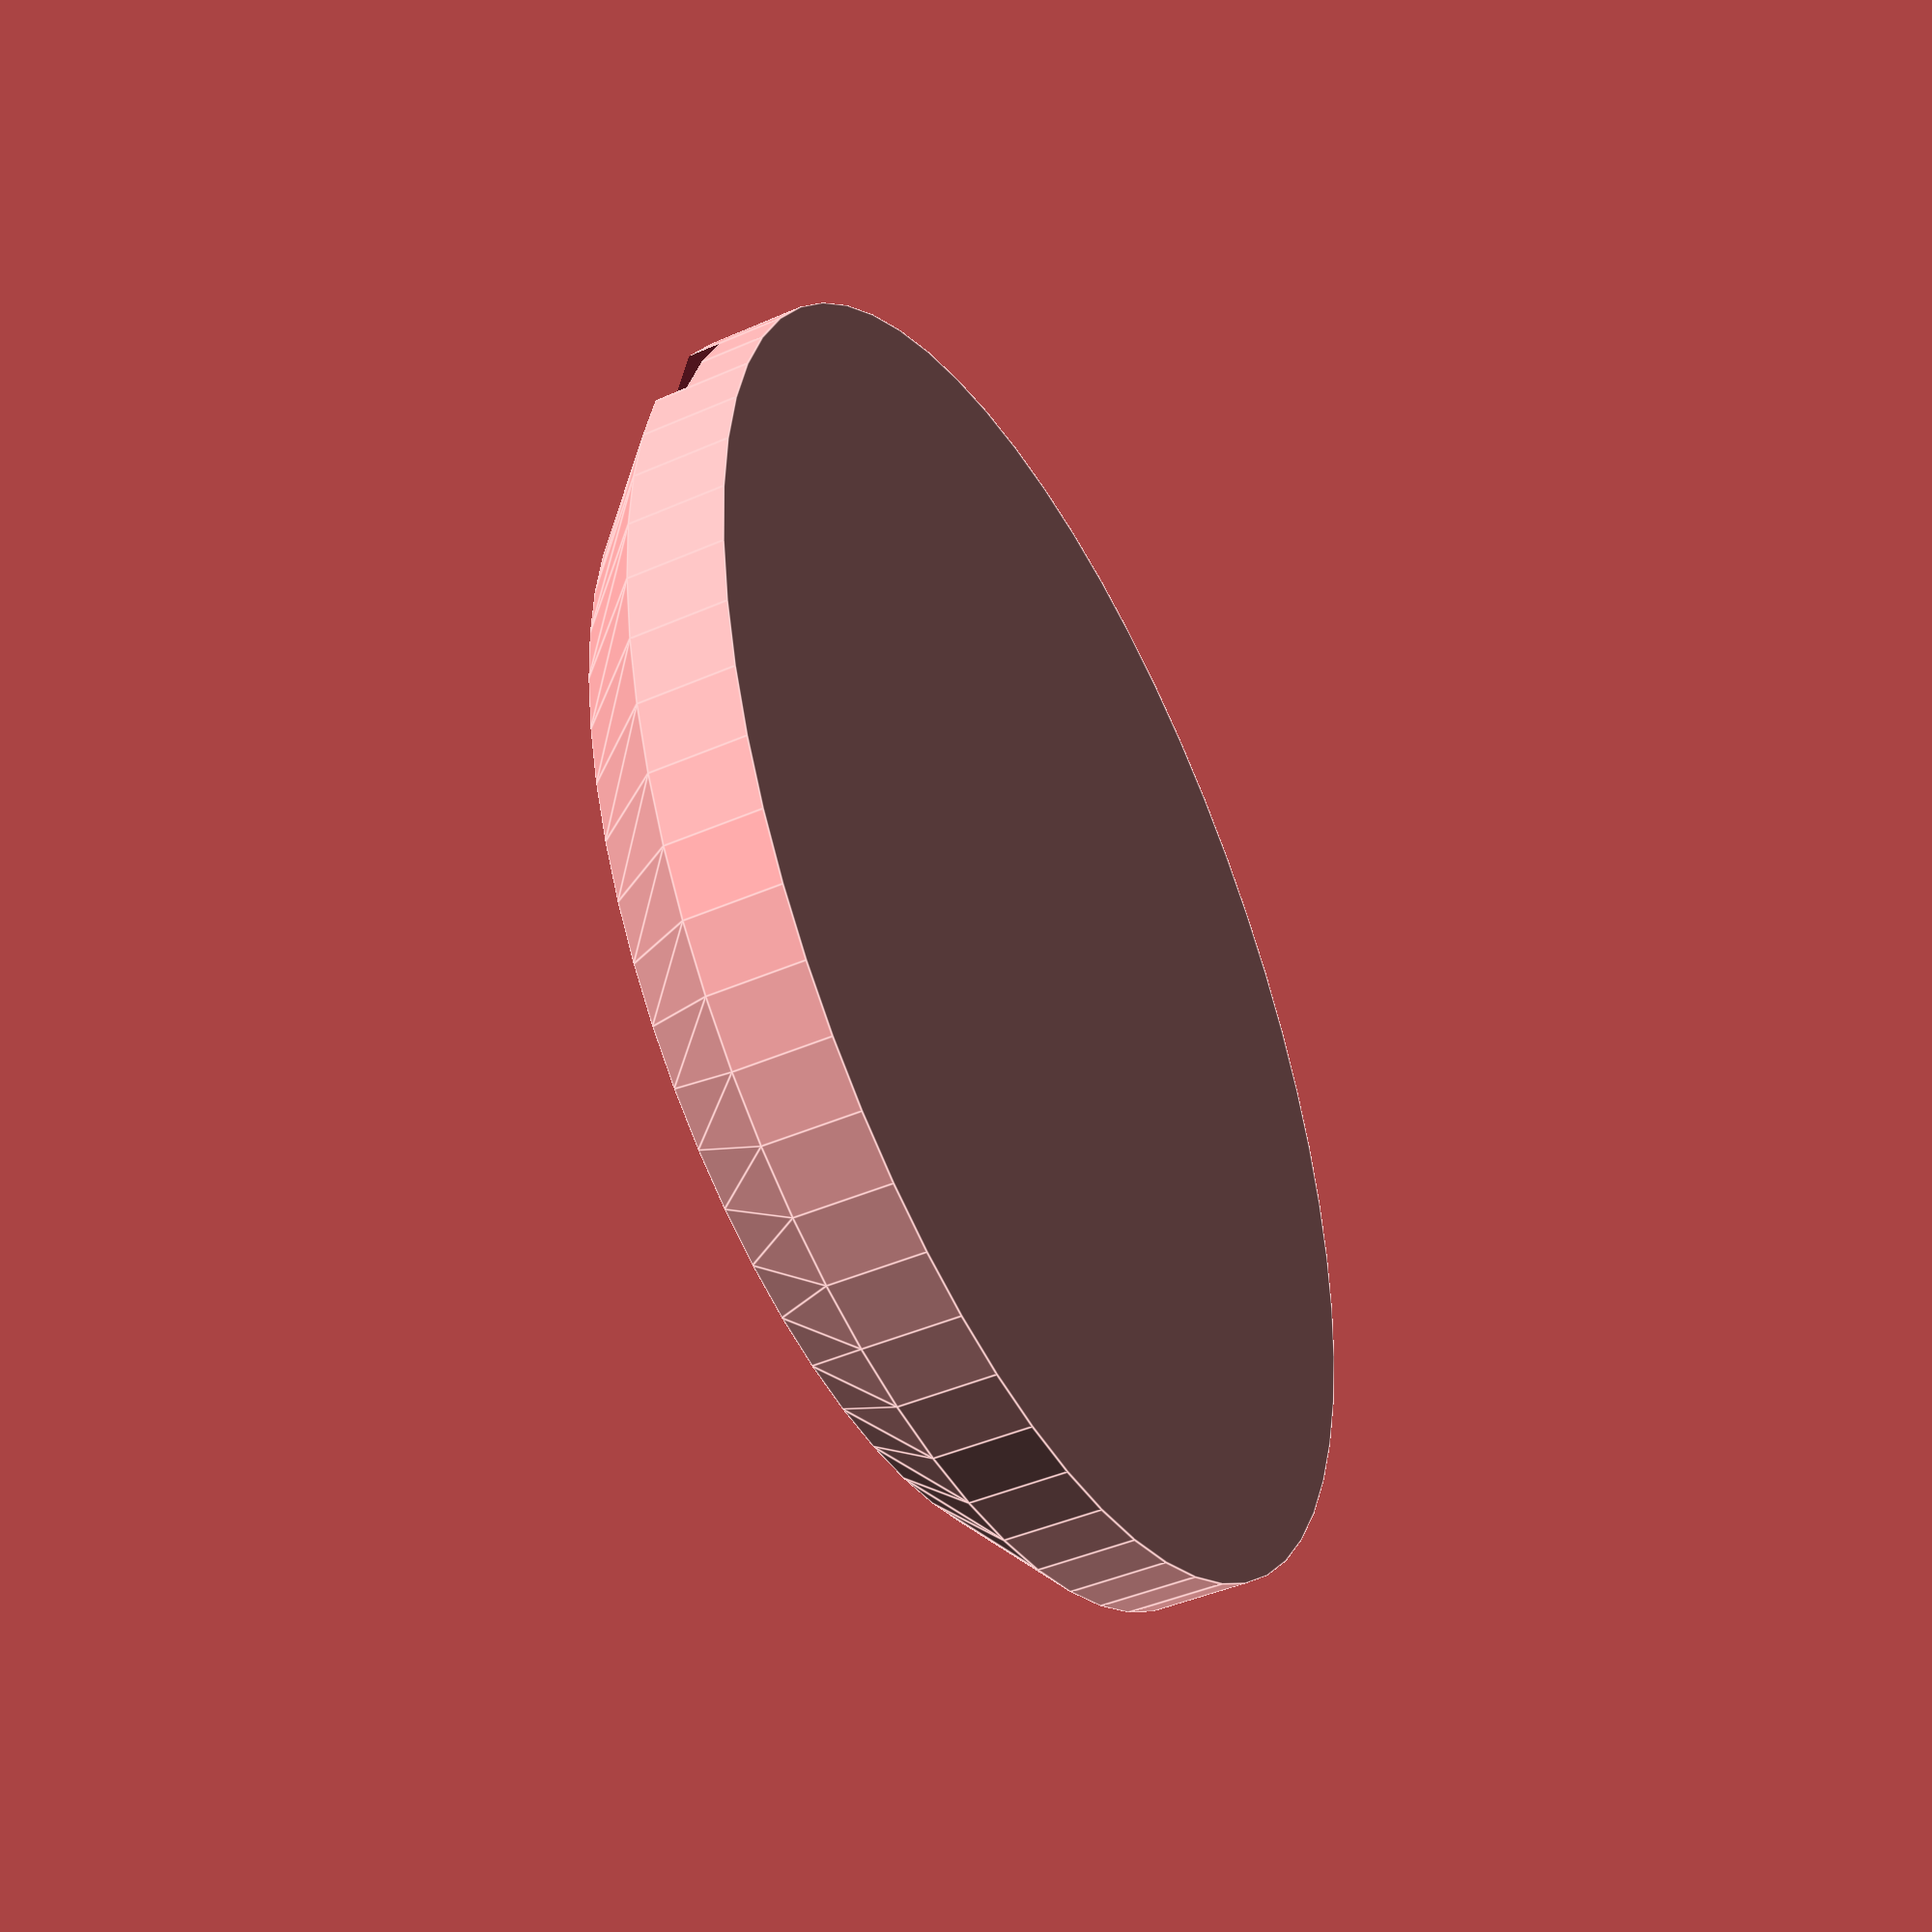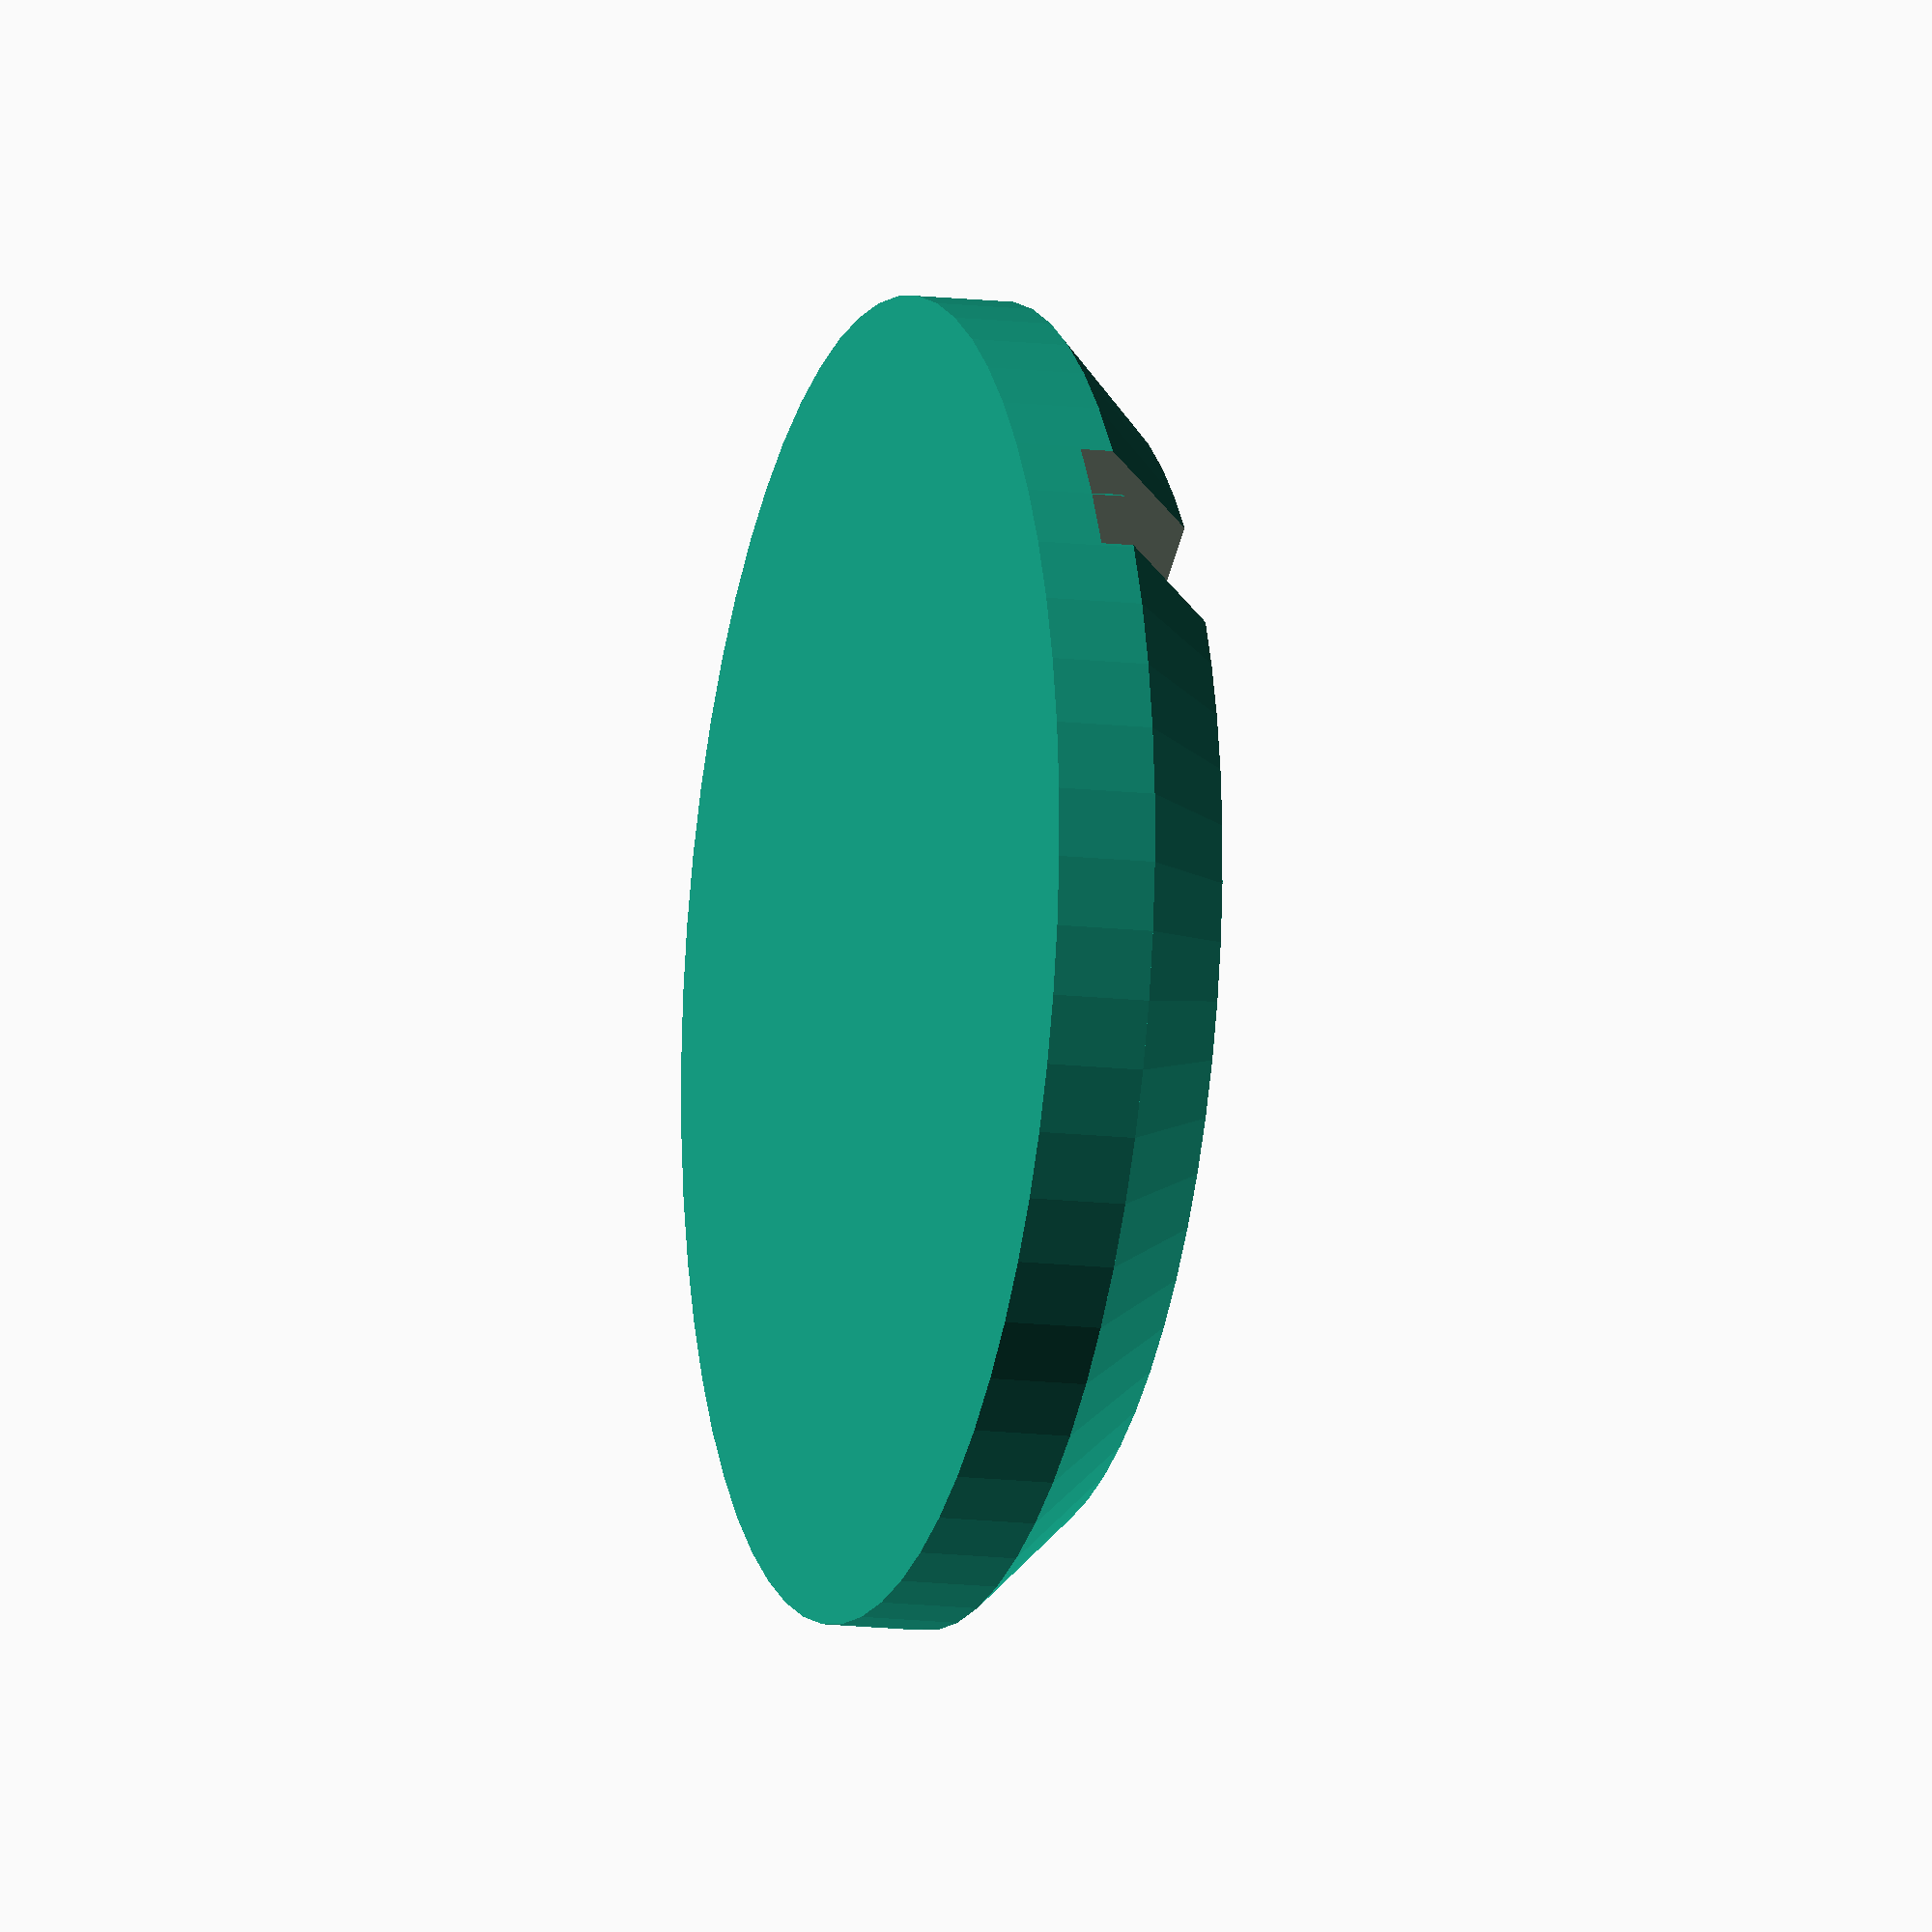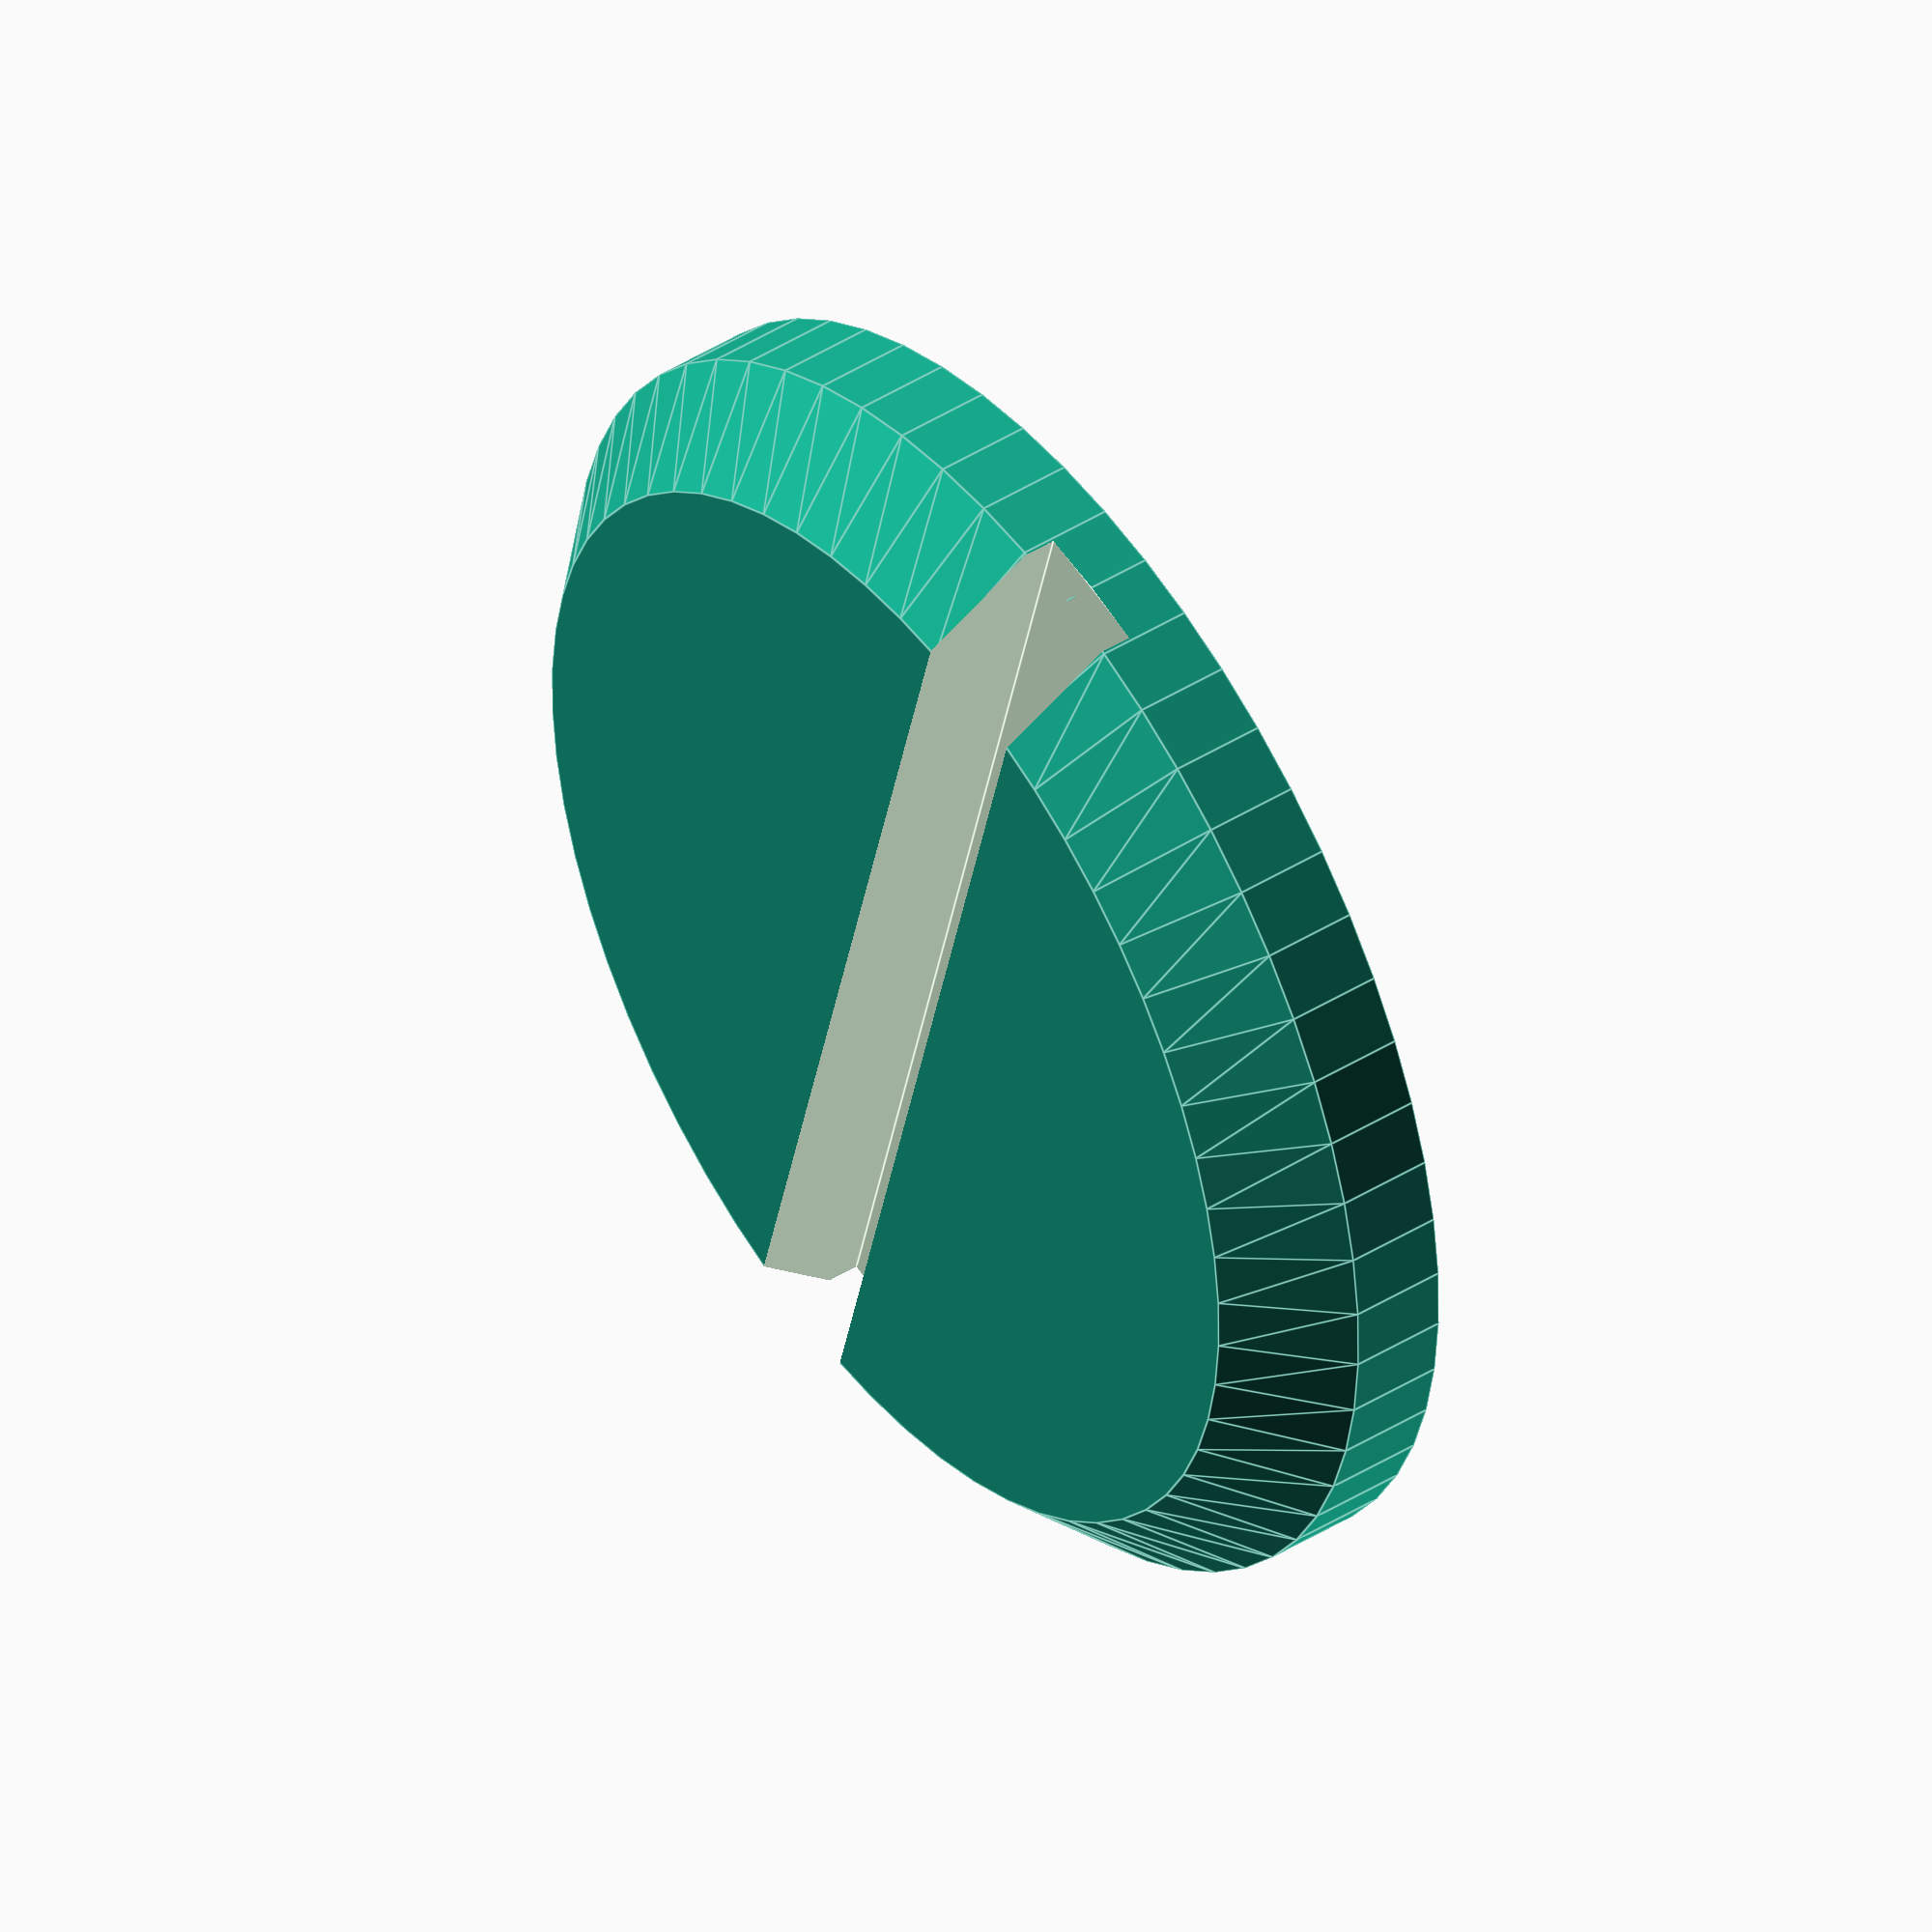
<openscad>
// Title: Mini Base
// Author: http://www.thingiverse.com/Jinja
// Date: 29/12/2016

/////////// START OF PARAMETERS /////////////////


base_diam = 20; // [10:Tiny, 20:Medium, 40:Large, 60:Huge: 80:Gargantuan]
slot_width = 2;
//base_diam = 20;
//base_diam = 10;
multi_slots = 0; // [1:MultiSlots, 0:SingleSlot]

base_or_mini = 0; // [0:Base, 1:Mini]

//silhouette_filename = "minibase40_bear.dat"; // [image_surface:100x100]
//silhouette_filename = "minibase40_spider.dat"; // [image_surface:100x100]
//silhouette_filename = "minibase40_wolf.dat"; // [image_surface:100x100]
//silhouette_filename = "minibase40_warhorse.dat"; // [image_surface:100x100]
//silhouette_filename = "minibase40_tiger.dat"; // [image_surface:100x100]
silhouette_filename = "minibase40_halfling.dat"; // [image_surface:100x100]

silhouette_scale = 1.0; // warhorse 40
//silhouette_scale = 0.7; // bear 20
//silhouette_scale = 1.2; // bear 40
//silhouette_scale = 1.0; // spider 40
//silhouette_scale = 0.5; // spider 20
//silhouette_scale = 0.3; // spider 10
//silhouette_scale = 1.4; // wolf 40
//silhouette_scale = 0.7; // wolf 20
//silhouette_scale = 1.2; // tiger 40
//silhouette_scale = 0.65; // tiger 20
//silhouette_scale = 0.6; // halfling 20


/////////// END OF PARAMETERS /////////////////
rounded = 1*1;    // the mm width of the bevelled edge

$fs=0.3*1;
$fa=6*1; //smooth
//$fa=20; //rough
pi = 3.1415927 * 1.0;

silhouette_width = 0.3*6.0; // 

if(base_or_mini==0)
{
    Base(base_diam);
}
else
{
    //translate([-1,0,3])
    //rotate([90,0,90])
    Silhouette(silhouette_width);
}

module Silhouette(width)
{
    scale([silhouette_scale,silhouette_scale,width/2.0])
    
    intersection()
    {
        translate([0,0,-15])
        scale([0.5,0.5,30])
        surface(file=silhouette_filename);
        
        cube([150,150,2.0]);
    }
    
    //translate([0,0,1.03])
    //union()
    //{
    //    Image();
    //    scale([1,1,-1])    
    //    Image();
    //}
}

module Image()
{
    difference()
    {
        translate([0,0,-0.03])
        scale([0.5,0.5,1])
        surface(file=silhouette_filename);
        translate([-2,-2,-2])
        cube([150,150,2]);        
    }
    
}



module Base(base_diam)
{
	card = 0.0;
	rad=base_diam/2.0;
    difference()
    {
        union()
        {
            cylinder( 1.5, rad, rad );
            translate( [0,0,1.5] )
            cylinder( 1.5, rad, rad-1.5 );
        }
        if(multi_slots==0)
        {
            Slit(base_diam);
        }
        else
        {
            count=floor(((base_diam/2)-4) / (2*slot_width));
            for (i = [-count : 1 : count]) 
            {
                x=i*2*slot_width;
                translate([x,0,0])
                Slit(base_diam);
            }
        }
    }
}

module Slit(base_diam)
{
    translate([0,0,2.5])
    cube([slot_width,base_diam,3],true);
}


</openscad>
<views>
elev=43.5 azim=246.5 roll=117.5 proj=p view=edges
elev=12.1 azim=303.4 roll=253.5 proj=o view=wireframe
elev=135.5 azim=194.6 roll=126.1 proj=o view=edges
</views>
